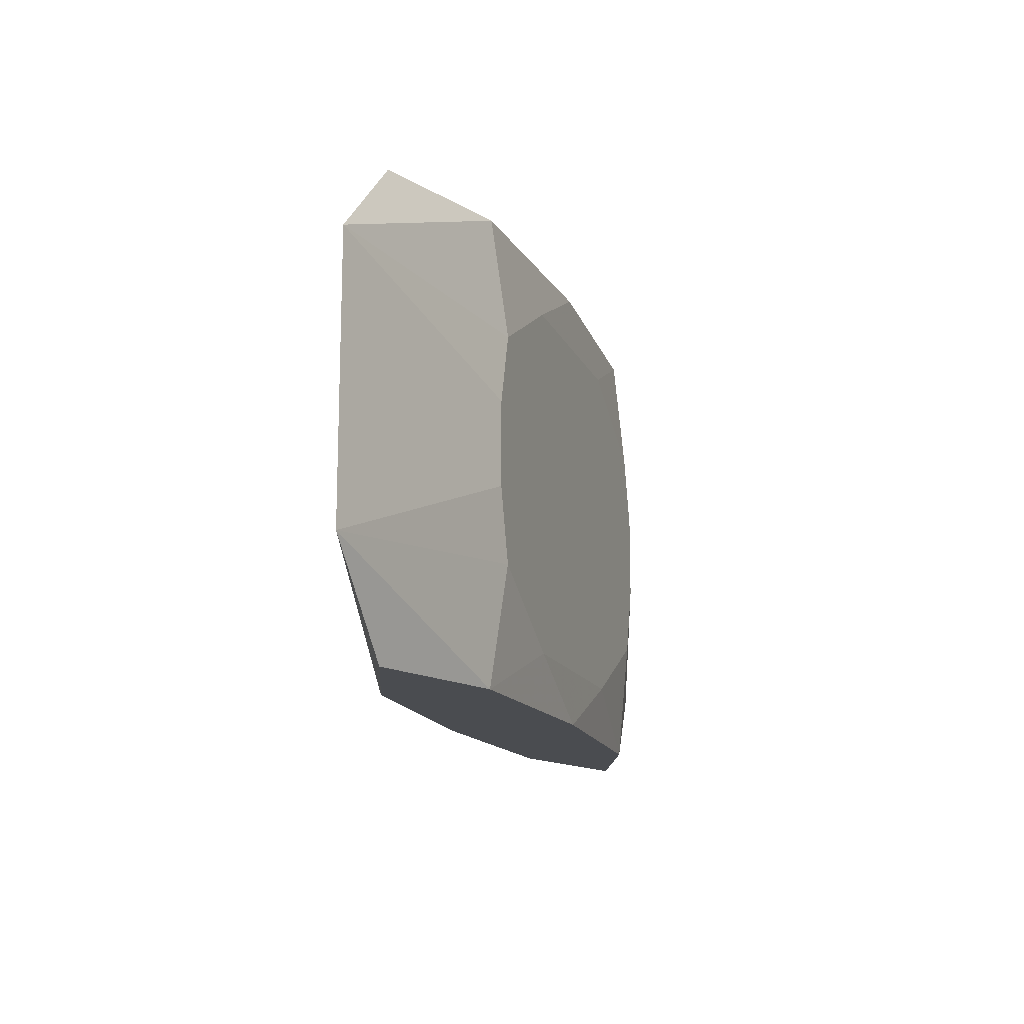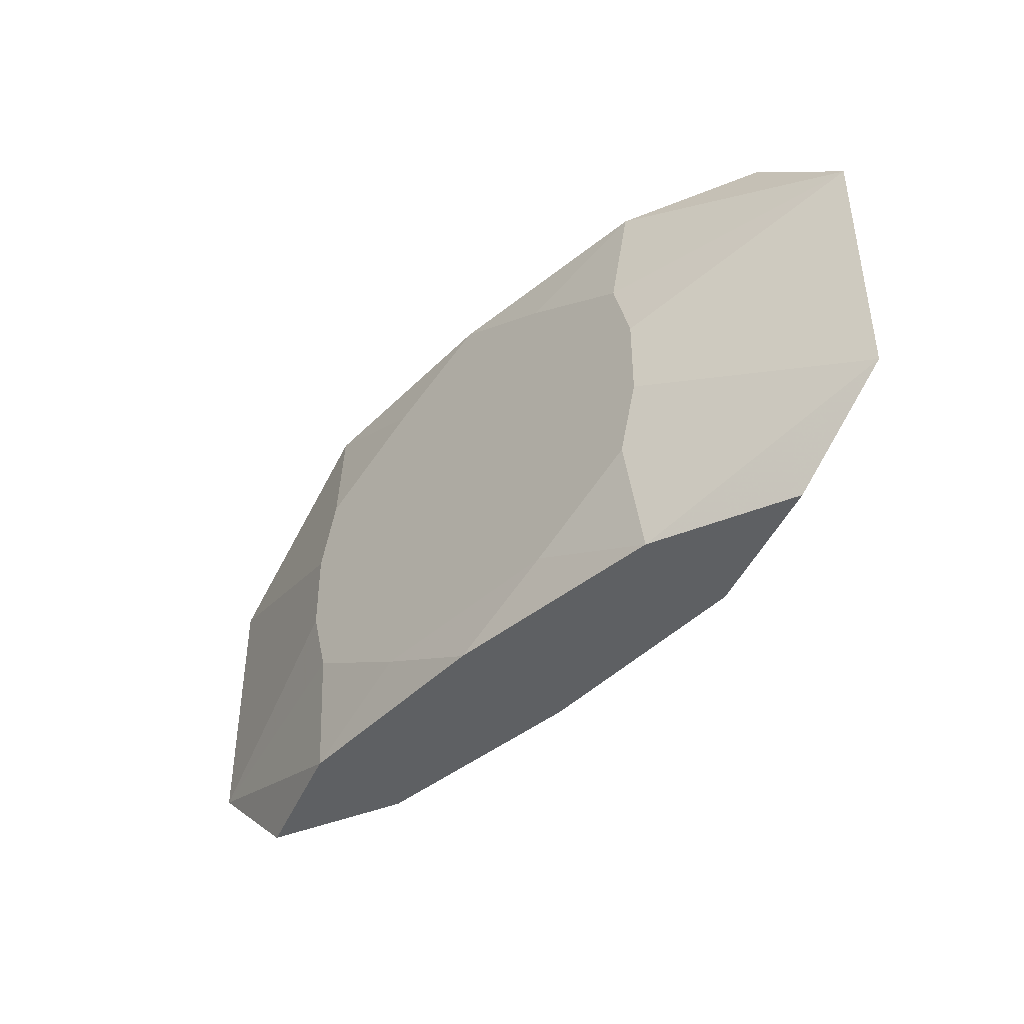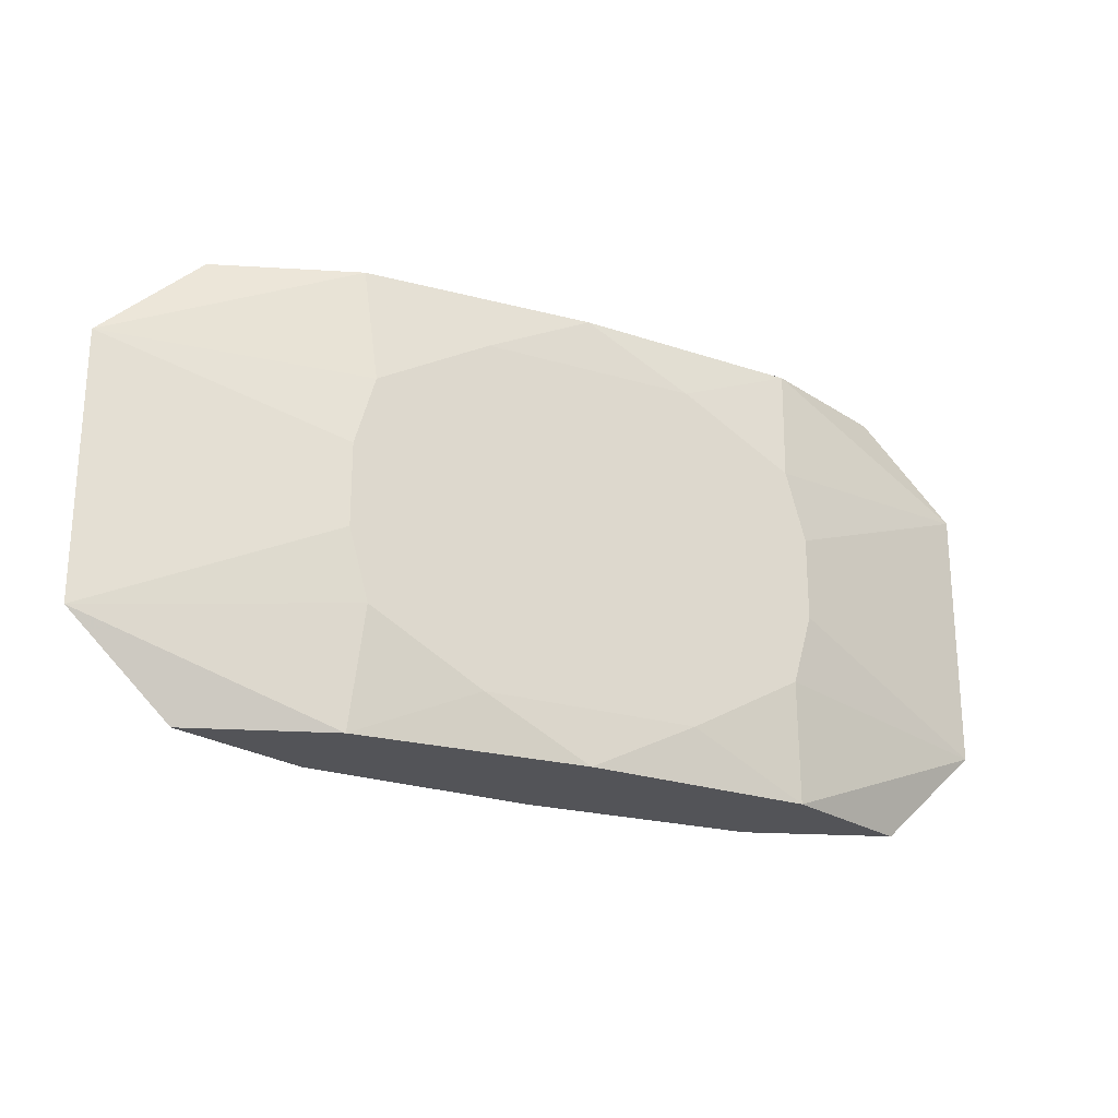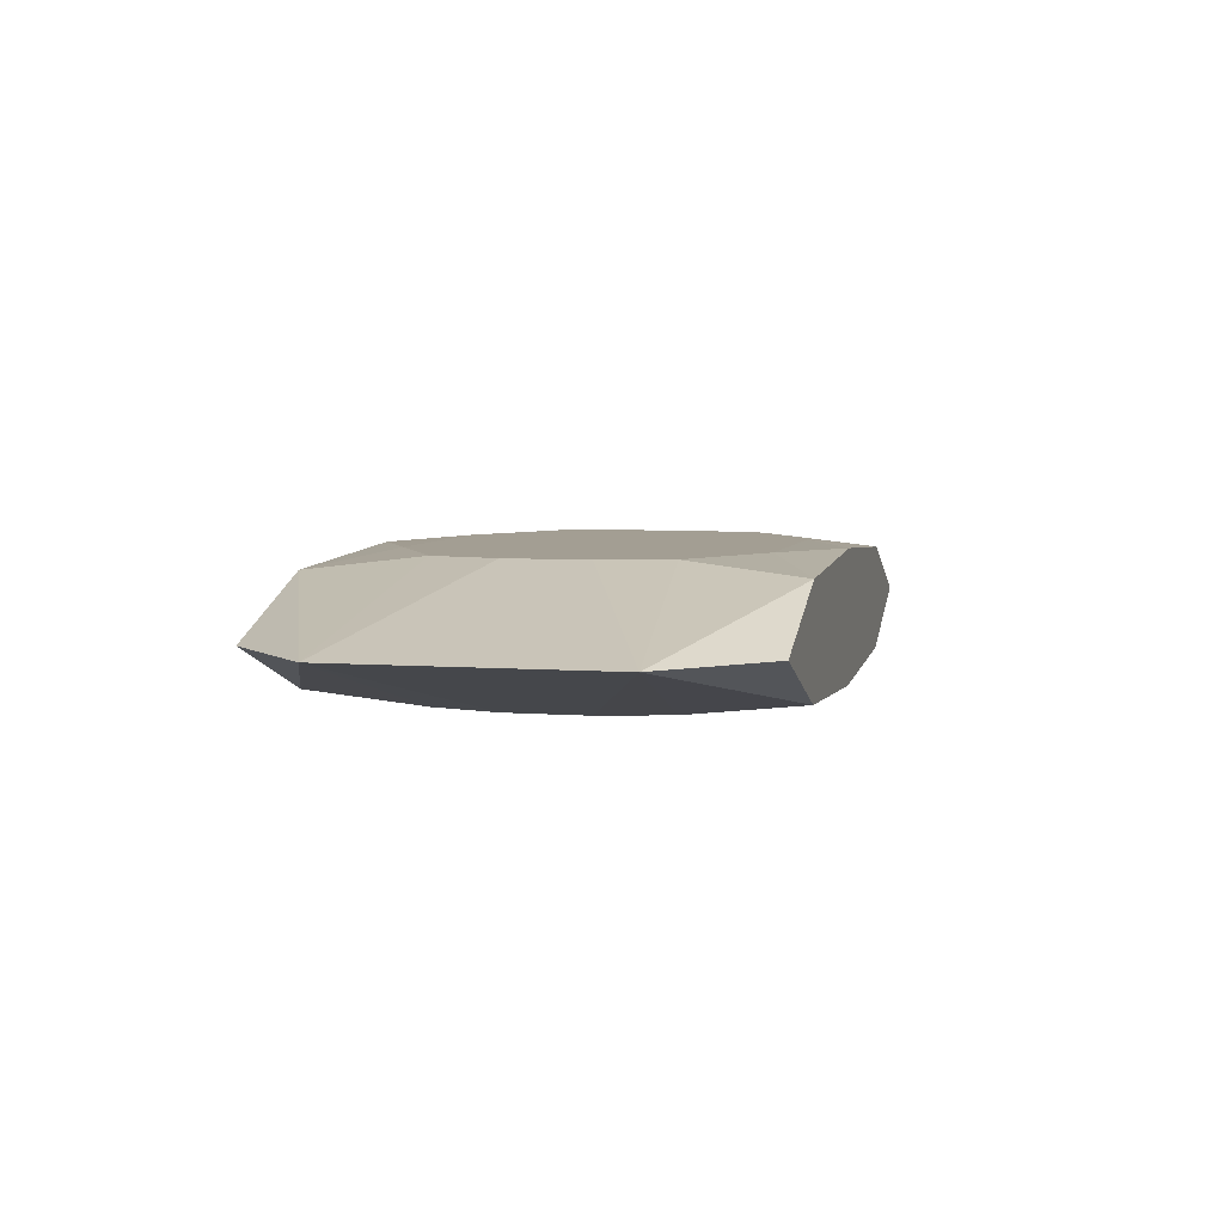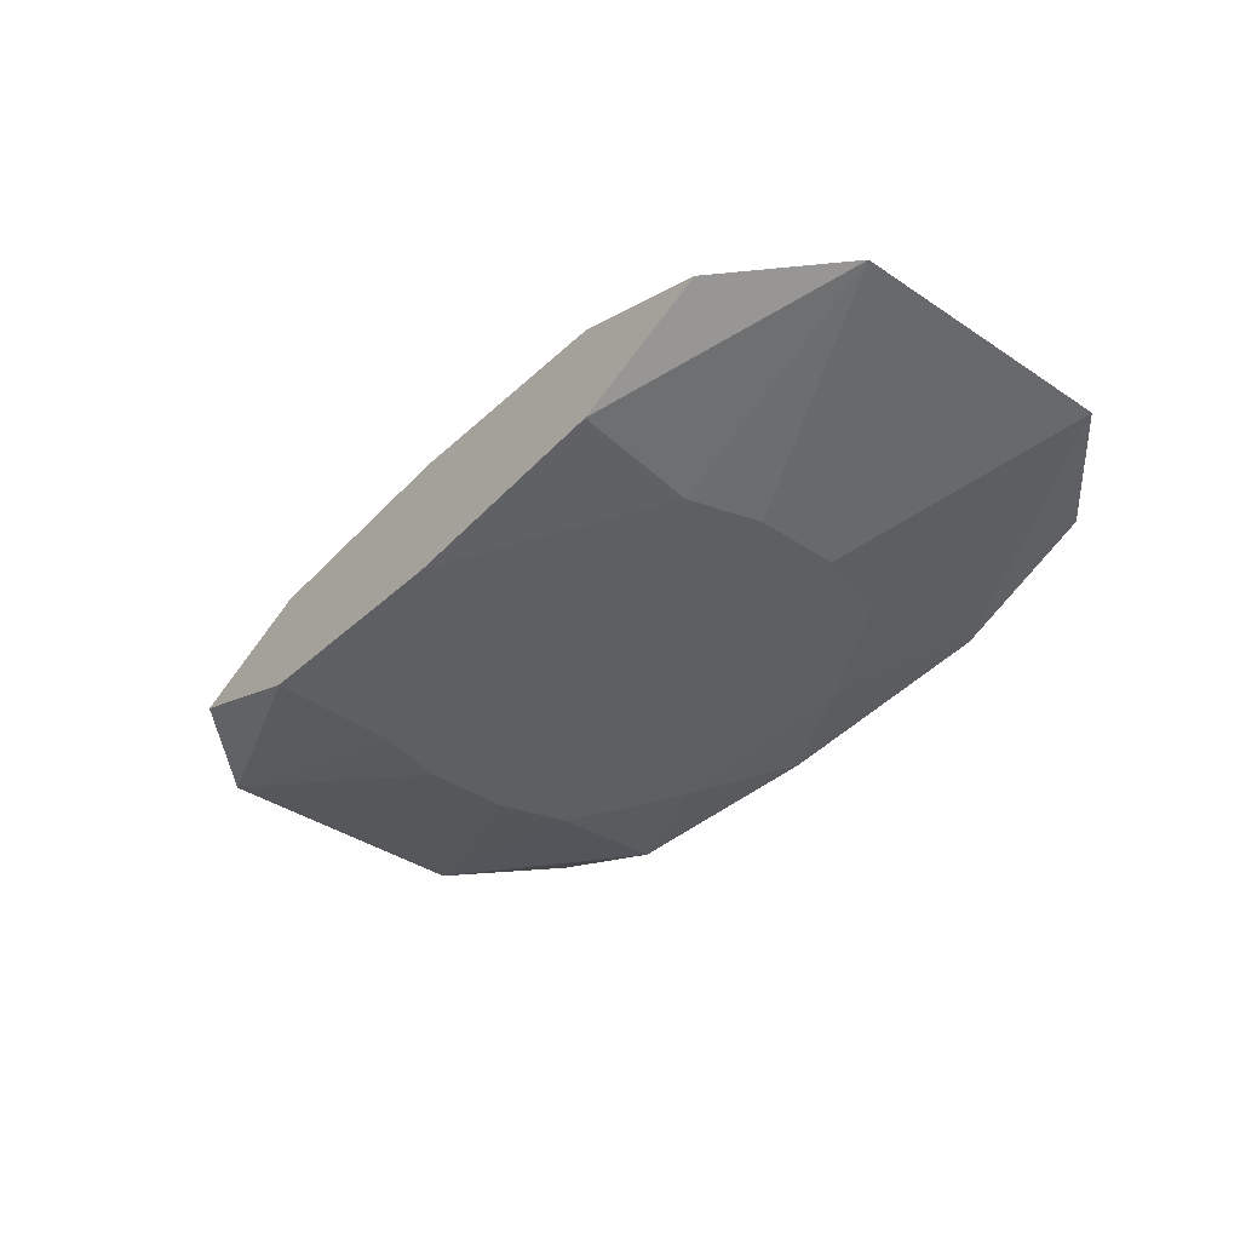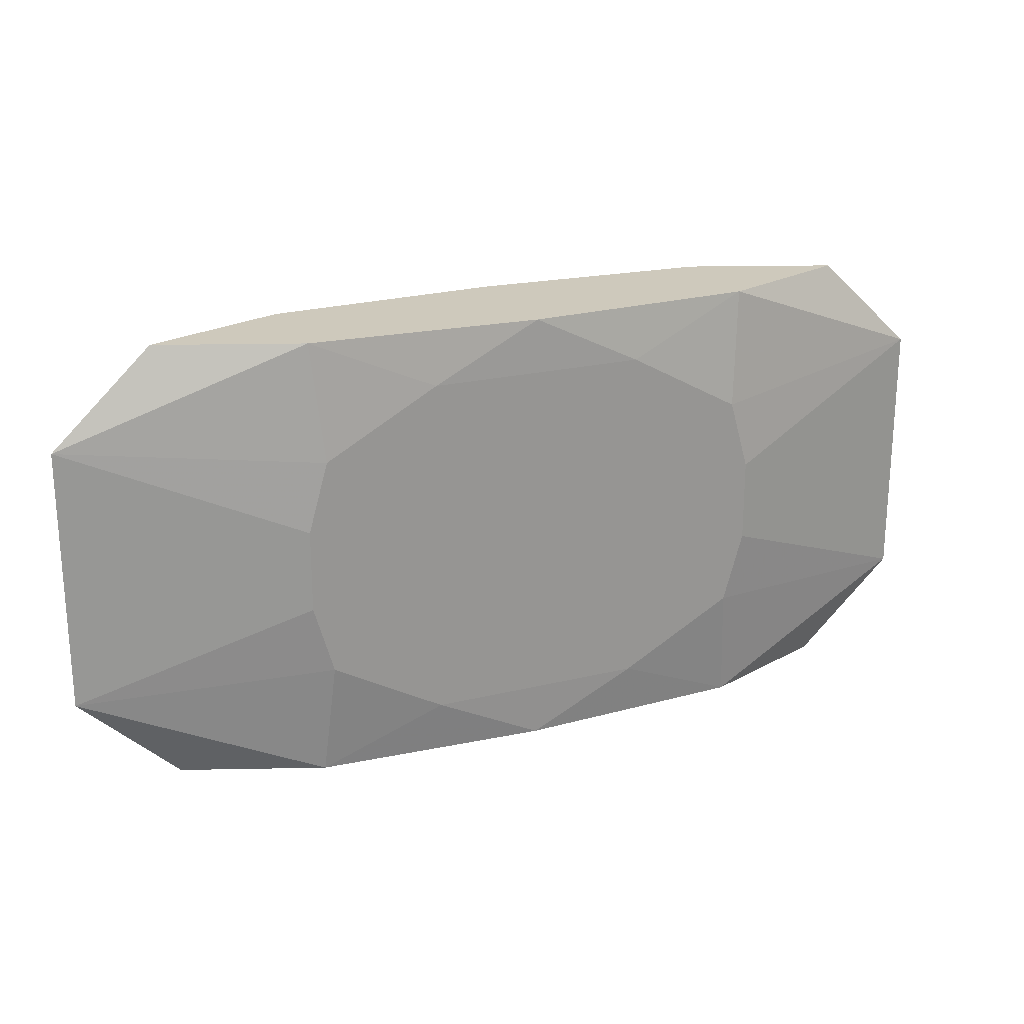
<metadata>
{"format":"obj","ext":"obj","renderer":"f3d","projection":"perspective","resolution":1024,"background":"white","views":[{"elev":-14.8,"azim":107.7,"up":"+Y"},{"elev":-42.7,"azim":-133.2,"up":"+Y"},{"elev":-23.5,"azim":-26.8,"up":"+Y"},{"elev":5.2,"azim":-76.5,"up":"+Z"},{"elev":-39.6,"azim":50.4,"up":"+Z"},{"elev":22.3,"azim":-22.8,"up":"+Y"}]}
</metadata>
<code>
v 0 0 -0.003669
v -0 -0.002267 0.003669
v -0 -0.01258 0.003575
v 0 -0.01258 -0.003575
v 0 0.01258 0
v -0 0.01258 0.003575
v 0 0.01258 -0.003575
v 0.003625 -0.0008393 0.003669
v -0.01327 -0.002267 0.003669
v -0.01327 -0.002267 -0.003669
v -0.01327 0.002267 0.003669
v -0.01327 0.002267 -0.003669
v 0.01273 -0.01258 0.002913
v 0.01273 -0.01258 -0.002913
v 0.01273 0.01258 0.002913
v 0.01273 0.01258 -0.002913
v -0.01218 0.006125 0.003669
v -0.01218 0.006125 -0.003669
v -0.01218 -0.006125 0.003669
v -0.01218 -0.006125 -0.003669
v -0.005936 -0.009605 0.003669
v -0.005936 -0.009605 -0.003669
v -0.005936 -0.00507 0.003669
v -0.005936 0.009605 0.003669
v -0.005936 0.009605 -0.003669
v -0.02036 -0.01258 -0
v -0.02036 0.01258 -0
v 0.002197 -0.007294 -0.003669
v -0.02589 0 -0
v -0.02589 0.007355 -0
v -0.02589 -0.007355 -0
v 0.02589 0 0
v 0.02589 0.007355 0
v 0.02589 -0.007355 0
v -0.001401 -0.002267 0.003669
v -0.002197 -0.007294 0.003669
v 0.003478 0.01258 -0.00215
v 0.02036 -0.01258 0
v 0.02036 0.01258 0
v 0.005936 -0.009605 0.003669
v 0.005936 -0.009605 -0.003669
v 0.005936 0.00507 -0.003669
v 0.005936 0.009605 0.003669
v 0.005936 0.009605 -0.003669
v 0.01218 0.006125 0.003669
v 0.01218 0.006125 -0.003669
v 0.01218 -0.006125 0.003669
v 0.01218 -0.006125 -0.003669
v -0.01273 -0.01258 0.002913
v -0.01273 -0.01258 -0.002913
v -0.01273 0.01258 0.002913
v -0.01273 0.01258 -0.002913
v 0.01327 -0.002267 0.003669
v 0.01327 -0.002267 -0.003669
v 0.01327 0.002267 0.003669
v 0.01327 0.002267 -0.003669
f 52 51 5
f 33 46 16
f 30 17 51
f 29 30 12
f 12 31 29
f 5 51 6
f 37 52 5
f 5 16 37
f 37 16 52
f 39 16 5
f 5 6 39
f 39 6 15
f 39 15 33
f 33 16 39
f 52 16 7
f 51 52 27
f 27 30 51
f 52 30 27
f 49 31 26
f 26 31 50
f 26 13 49
f 18 30 52
f 18 12 30
f 18 1 28
f 31 12 10
f 12 18 10
f 19 31 49
f 15 6 43
f 28 1 56
f 56 46 33
f 1 18 56
f 14 26 50
f 38 13 14
f 13 26 14
f 44 16 46
f 44 7 16
f 52 7 25
f 25 18 52
f 7 44 25
f 46 18 25
f 25 44 46
f 50 31 20
f 31 10 20
f 20 10 18
f 11 30 29
f 17 30 11
f 29 31 11
f 2 40 8
f 47 40 13
f 8 40 47
f 49 13 3
f 13 40 3
f 17 43 24
f 24 43 6
f 51 17 24
f 24 6 51
f 15 43 45
f 45 55 33
f 33 15 45
f 45 47 55
f 45 43 8
f 8 47 45
f 28 56 41
f 48 14 41
f 34 14 48
f 38 14 34
f 34 13 38
f 34 47 13
f 42 18 46
f 46 56 42
f 42 56 18
f 17 11 9
f 31 19 9
f 9 11 31
f 21 3 40
f 21 9 19
f 21 19 49
f 49 3 21
f 4 14 50
f 4 41 14
f 54 34 48
f 48 41 54
f 54 41 56
f 54 32 34
f 54 56 33
f 33 32 54
f 55 47 53
f 47 34 53
f 33 55 53
f 53 34 33
f 40 2 36
f 36 21 40
f 9 21 23
f 17 9 23
f 23 36 2
f 21 36 23
f 23 43 17
f 41 4 22
f 28 41 22
f 50 20 22
f 22 4 50
f 22 18 28
f 22 20 18
f 43 23 35
f 35 23 2
f 8 43 35
f 35 2 8

</code>
